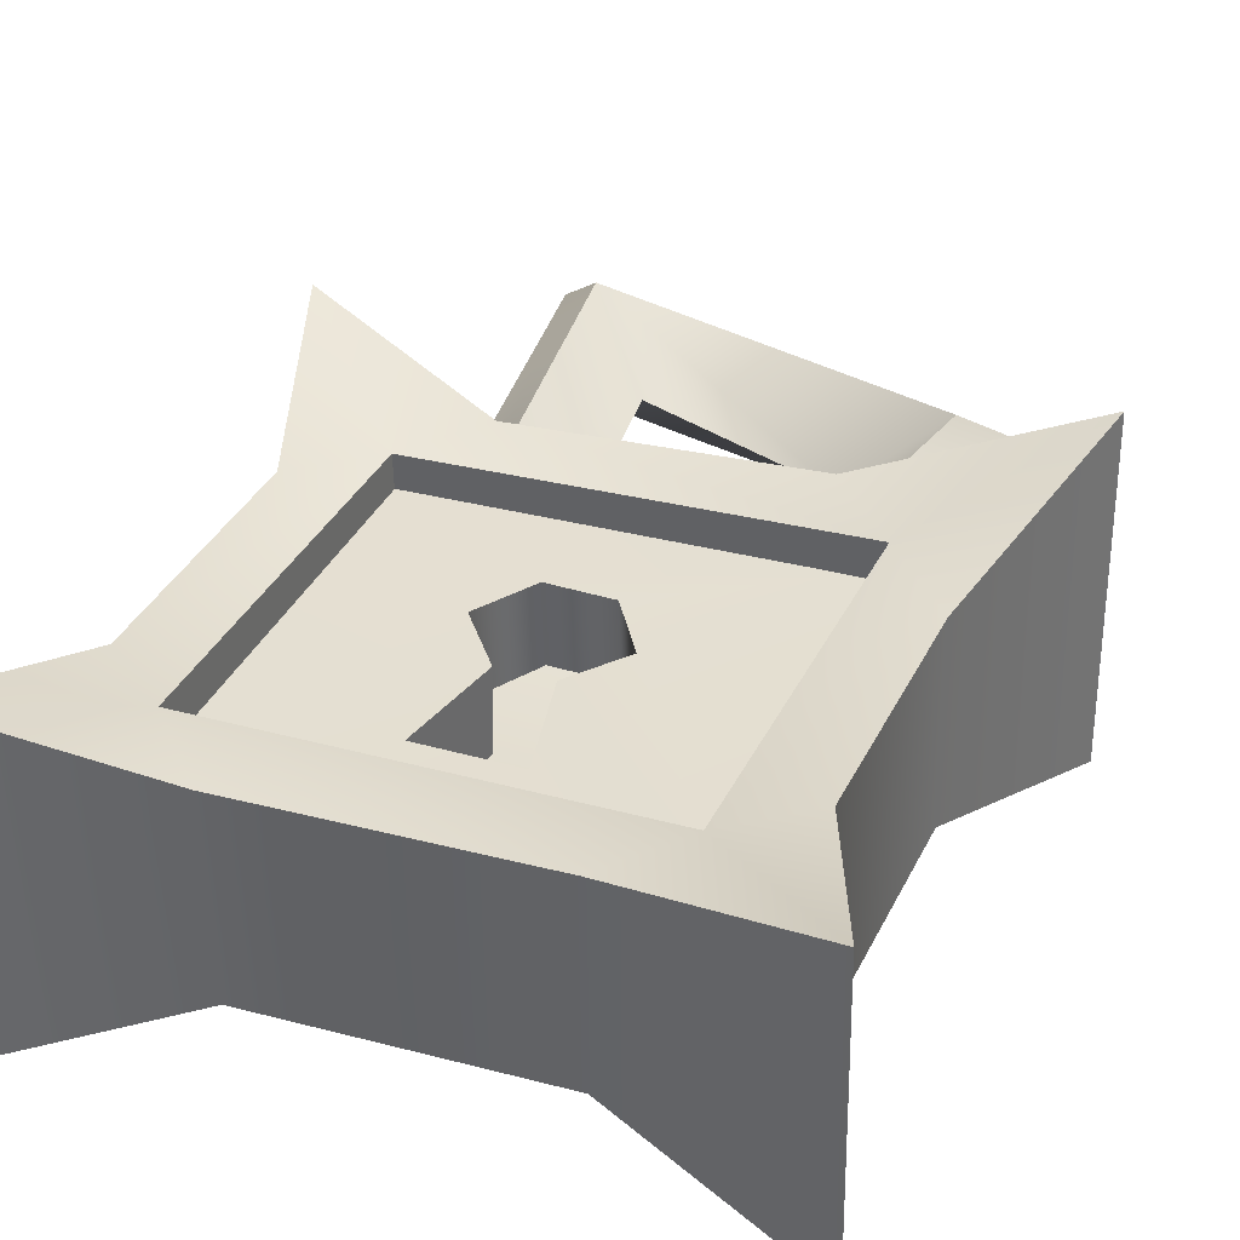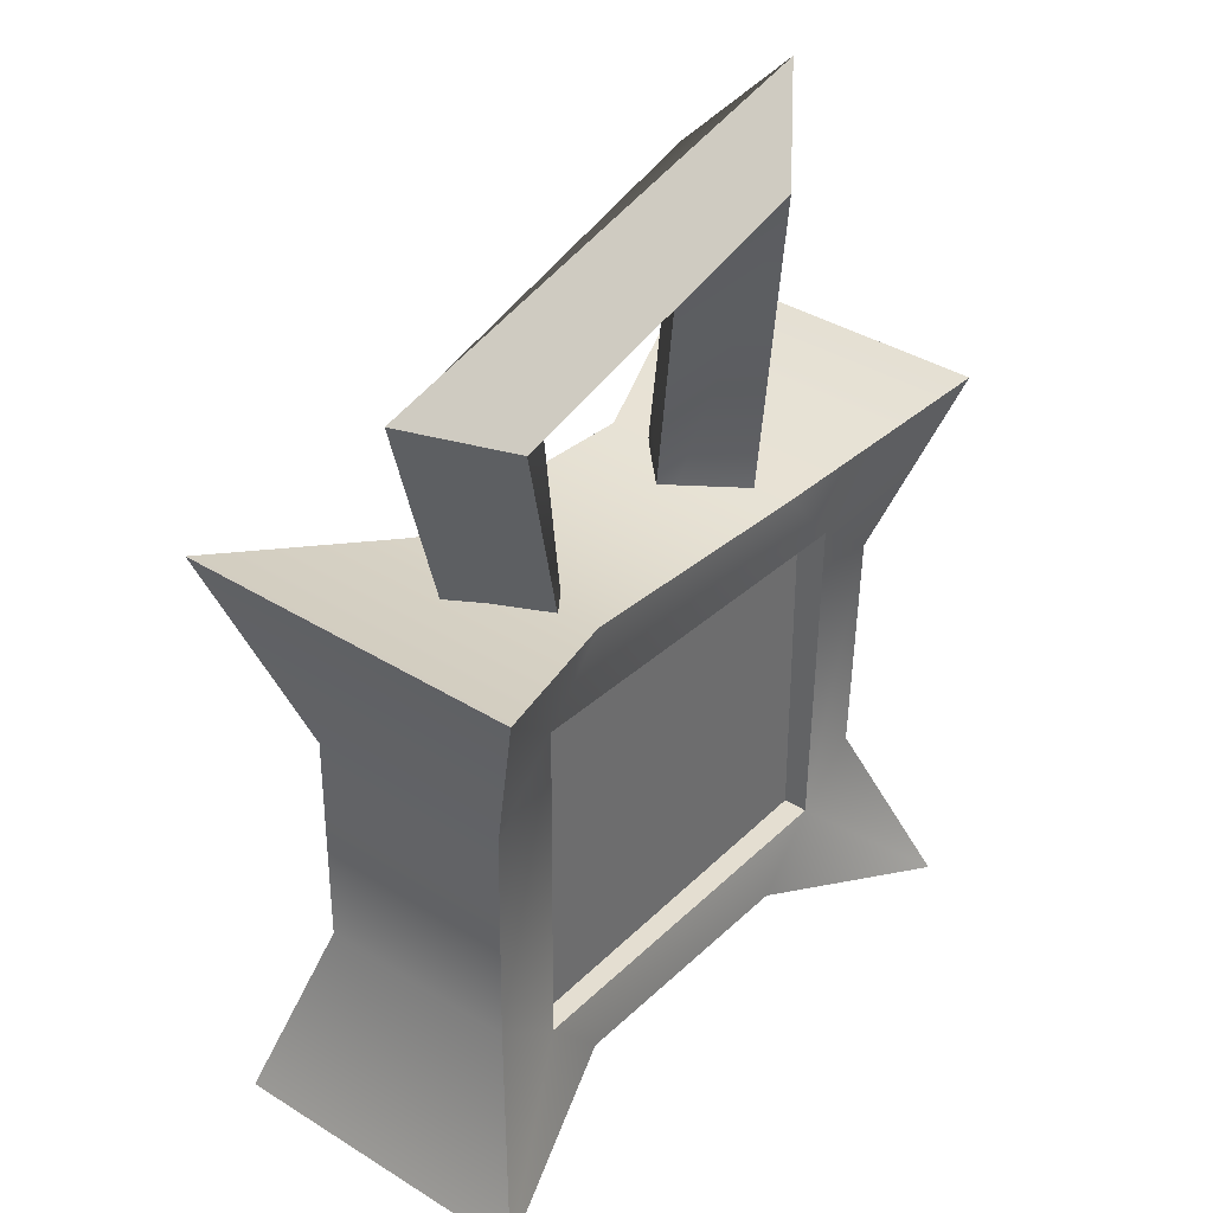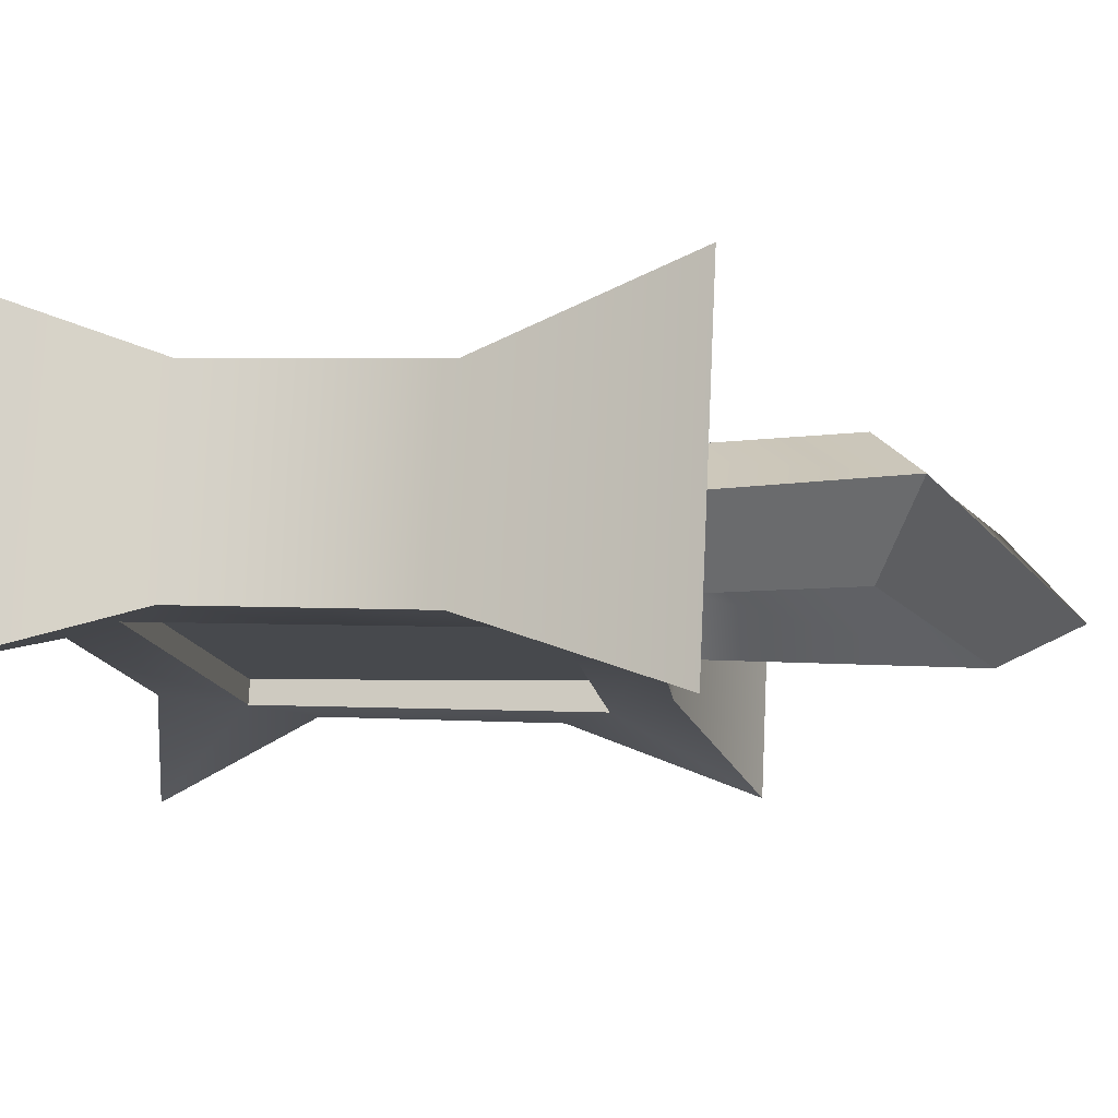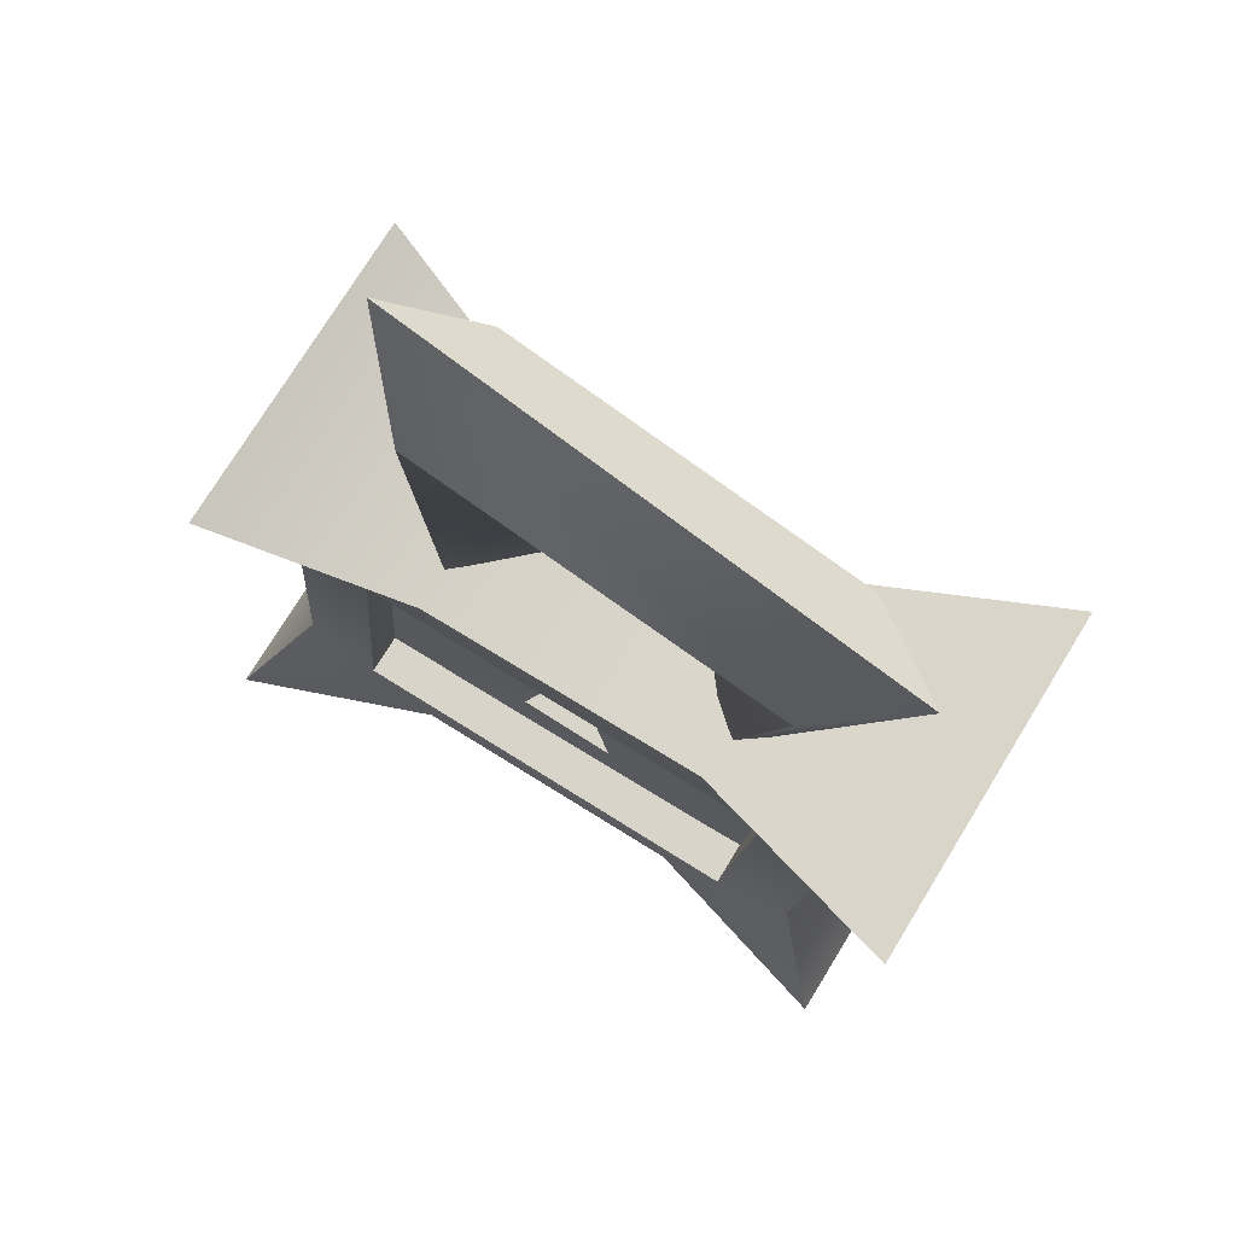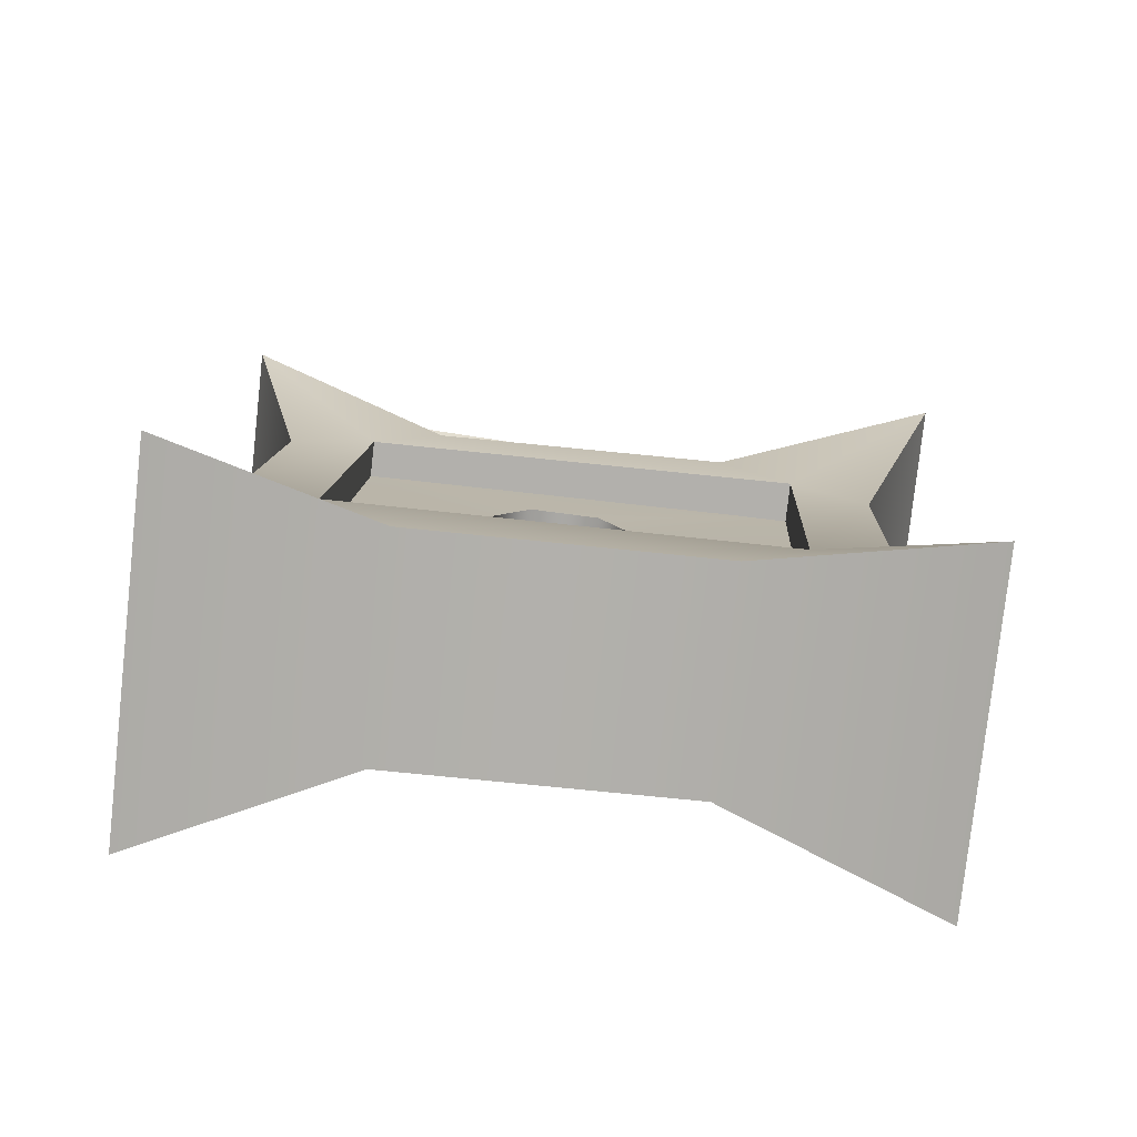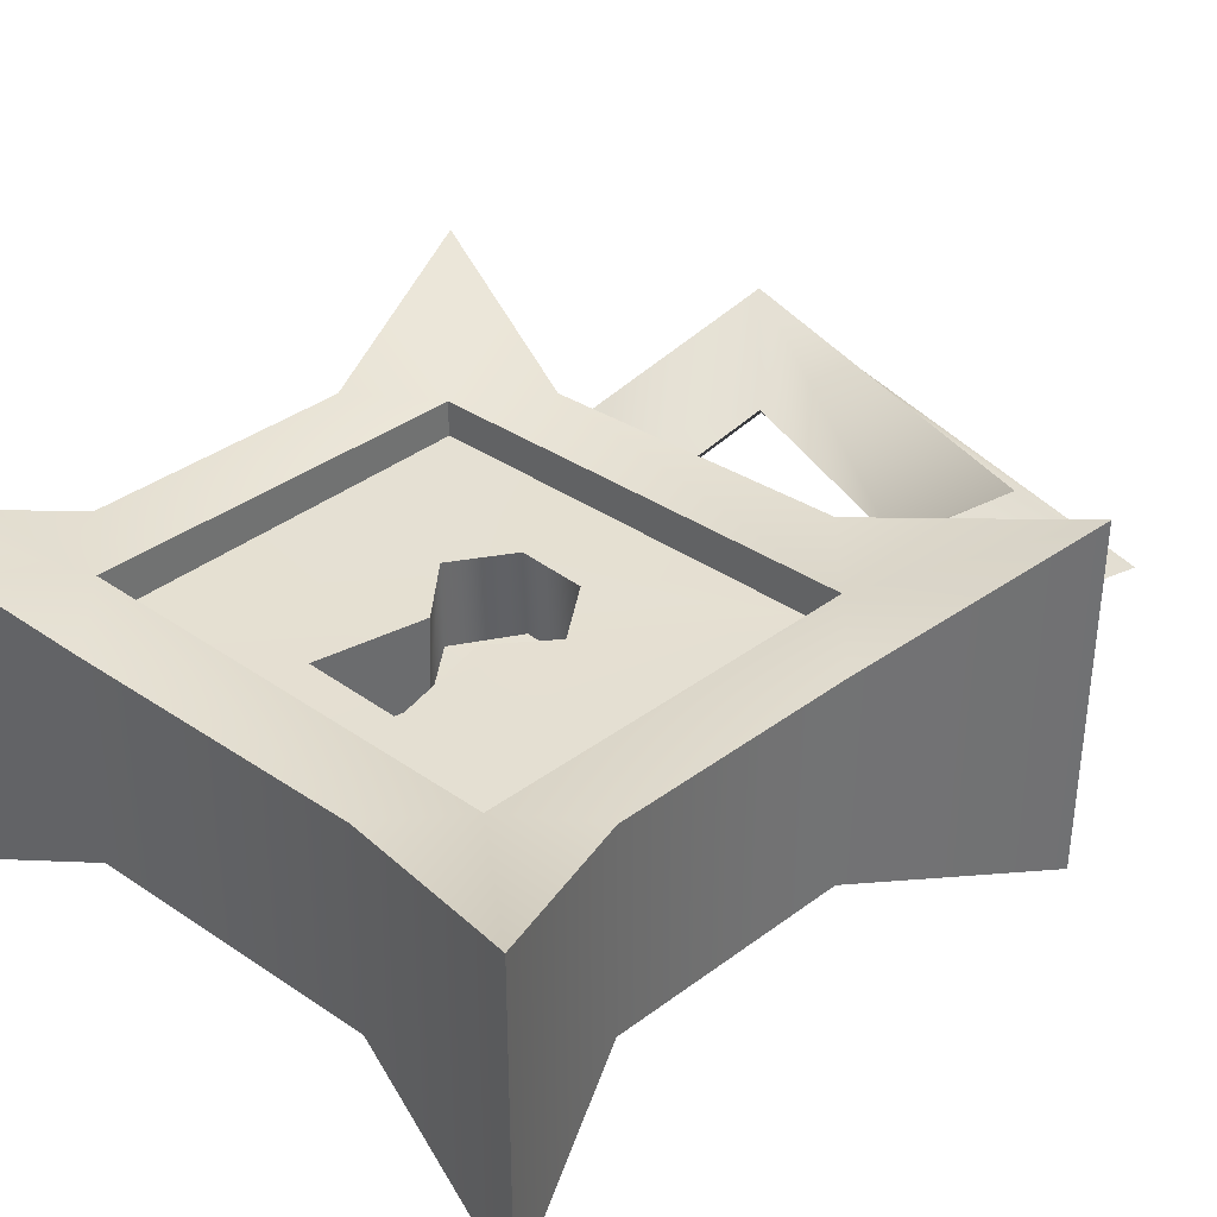
<metadata>
{"format":"obj","ext":"obj","renderer":"f3d","projection":"perspective","resolution":1024,"background":"white","views":[{"elev":39.6,"azim":20.9,"up":"+Z"},{"elev":34.7,"azim":125.8,"up":"+Y"},{"elev":-10.5,"azim":98.8,"up":"+Z"},{"elev":77.9,"azim":29.5,"up":"+Y"},{"elev":-76.2,"azim":-8.4,"up":"+Y"},{"elev":40.0,"azim":42.6,"up":"+Z"}]}
</metadata>
<code>
g meger3d_Char2_sundries_C8_3
v 0.0366 -0.07354 -0.01036
v -0.066 -0.072 -0.01227
v -0.03688 -0.03047 -0.01143
v 0.01058 -0.03121 -0.01055
v -0.03575 -0.1145 -0.01073
v 0.003062 -0.115 -0.008691
v -0.05387 -0.1918 -0.006977
v 0.01831 -0.1928 -0.003526
v 0.162 -0.2728 -0.03641
v 0.1688 0.05195 -0.04672
v -0.1784 0.04033 -0.05716
v -0.2228 -0.288 -0.04777
v 0.1662 0.05691 0.05606
v 0.03542 -0.0728 0.05294
v 0.009373 -0.03286 0.05274
v -0.03808 -0.03213 0.05185
v -0.1809 0.04529 0.04562
v 0.1594 -0.2678 0.06637
v 0.003541 -0.1116 0.05439
v 0.01862 -0.189 0.05955
v -0.1884 -0.2723 0.05561
v -0.06716 -0.0712 0.05103
v -0.05356 -0.188 0.0561
v -0.03527 -0.1111 0.05235
v 0.03542 -0.0728 0.05294
v 0.0366 -0.07354 -0.01036
v 0.01058 -0.03121 -0.01055
v 0.009373 -0.03286 0.05274
v -0.03688 -0.03047 -0.01143
v -0.03808 -0.03213 0.05185
v -0.066 -0.072 -0.01227
v -0.06716 -0.0712 0.05103
v -0.03575 -0.1145 -0.01073
v -0.03527 -0.1111 0.05235
v 0.003541 -0.1116 0.05439
v 0.003062 -0.115 -0.008691
v -0.03527 -0.1111 0.05235
v -0.03575 -0.1145 -0.01073
v -0.05387 -0.1918 -0.006977
v -0.05356 -0.188 0.0561
v -0.05356 -0.188 0.0561
v -0.05387 -0.1918 -0.006977
v 0.01831 -0.1928 -0.003526
v 0.01862 -0.189 0.05955
v 0.01862 -0.189 0.05955
v 0.01831 -0.1928 -0.003526
v 0.003062 -0.115 -0.008691
v 0.003541 -0.1116 0.05439
v 0.1885 -0.1971 0.09683
v 0.1939 -0.2033 -0.05392
v 0.2457 -0.3371 -0.09726
v 0.2371 -0.3273 0.139
v 0.2028 -0.02825 -0.06299
v 0.1974 -0.02201 0.08752
v 0.2526 0.1351 0.1341
v 0.2619 0.1244 -0.1223
v 0.2371 -0.3273 0.139
v 0.2457 -0.3371 -0.09726
v 0.09193 -0.2932 -0.05585
v 0.08653 -0.2869 0.09469
v -0.1238 -0.2916 0.08641
v -0.1185 -0.2978 -0.0641
v -0.2619 -0.3375 -0.126
v -0.2713 -0.3269 0.13
v 0.1885 -0.1971 0.09683
v 0.2371 -0.3273 0.139
v 0.1328 -0.2371 0.09676
v 0.1974 -0.02201 0.08752
v 0.1471 0.03451 0.08364
v 0.08653 -0.2869 0.09469
v -0.1716 -0.2388 0.08475
v -0.1238 -0.2916 0.08641
v -0.2713 -0.3269 0.13
v -0.2216 -0.1989 0.08157
v -0.1567 0.02562 0.07194
v -0.2124 -0.01436 0.07187
v -0.1105 0.07548 0.07401
v -0.2544 0.1275 0.1057
v 0.09925 0.08726 0.08198
v 0.2526 0.1351 0.1341
v 0.2457 -0.3371 -0.09726
v 0.1381 -0.2433 -0.05404
v 0.09193 -0.2932 -0.05585
v -0.1185 -0.2978 -0.0641
v -0.1663 -0.2451 -0.06601
v 0.1939 -0.2033 -0.05392
v 0.1524 0.02827 -0.06691
v 0.2028 -0.02825 -0.06299
v 0.2619 0.1244 -0.1223
v 0.1046 0.08102 -0.06882
v -0.1514 0.01937 -0.07856
v -0.207 -0.0206 -0.07868
v -0.2162 -0.2052 -0.06923
v -0.2619 -0.3375 -0.126
v -0.1051 0.06922 -0.07675
v -0.2458 0.1177 -0.131
v 0.09925 0.08726 0.08198
v 0.1046 0.08102 -0.06882
v 0.2619 0.1244 -0.1223
v 0.2526 0.1351 0.1341
v -0.1051 0.06922 -0.07675
v -0.1105 0.07548 0.07401
v -0.2544 0.1275 0.1057
v -0.2458 0.1177 -0.131
v -0.2713 -0.3269 0.13
v -0.2619 -0.3375 -0.126
v -0.2162 -0.2052 -0.06923
v -0.2216 -0.1989 0.08157
v -0.2124 -0.01436 0.07187
v -0.207 -0.0206 -0.07868
v -0.2124 -0.01436 0.07187
v -0.207 -0.0206 -0.07868
v -0.2458 0.1177 -0.131
v -0.2544 0.1275 0.1057
v 0.1374 0.0266 0.01293
v 0.2072 0.2483 0.007351
v 0.1426 0.2156 -0.04502
v 0.09622 0.02621 -0.03979
v 0.08994 0.02647 0.05327
v 0.04915 0.009462 0.001286
v 0.0726 0.1817 -0.003652
v 0.1372 0.2144 0.04873
v -0.131 0.2926 0.03518
v -0.07387 0.2281 -0.002596
v -0.1046 0.01766 0.04617
v -0.0572 0.01779 0.005828
v 0.2072 0.2483 0.007351
v 0.1374 0.0266 0.01293
v 0.08994 0.02647 0.05327
v 0.1372 0.2144 0.04873
v -0.1762 0.3499 -0.0202
v -0.131 0.2926 0.03518
v -0.1046 0.01766 0.04617
v -0.1458 0.01727 -0.006524
v 0.09622 0.02621 -0.03979
v 0.1426 0.2156 -0.04502
v 0.0726 0.1817 -0.003652
v 0.04915 0.009462 0.001286
v -0.07387 0.2281 -0.002596
v -0.1191 0.2854 -0.05796
v -0.0572 0.01779 0.005828
v -0.09835 0.01739 -0.0469
v -0.09835 0.01739 -0.0469
v -0.1191 0.2854 -0.05796
v -0.1762 0.3499 -0.0202
v -0.1458 0.01727 -0.006524
v 0.2072 0.2483 0.007351
v -0.1762 0.3499 -0.0202
v -0.1191 0.2854 -0.05796
v 0.1426 0.2156 -0.04502
v 0.1381 -0.2433 -0.05404
v 0.1524 0.02827 -0.06691
v 0.1471 0.03451 0.08364
v 0.1328 -0.2371 0.09676
v -0.1716 -0.2388 0.08475
v -0.1567 0.02562 0.07194
v -0.1514 0.01937 -0.07856
v -0.1663 -0.2451 -0.06601
v 0.1328 -0.2371 0.09676
v -0.1716 -0.2388 0.08475
v -0.1663 -0.2451 -0.06601
v 0.1381 -0.2433 -0.05404
v 0.1524 0.02827 -0.06691
v -0.1514 0.01937 -0.07856
v -0.1567 0.02562 0.07194
v 0.1471 0.03451 0.08364
g meger3d_Char2_sundries_C8_3_0
f 3 2 1
f 4 3 1
f 2 5 1
f 5 6 1
f 6 5 7
f 8 6 7
f 11 10 9
f 12 11 9
f 15 14 13
f 16 15 13
f 17 16 13
f 18 13 14
f 14 19 18
f 19 20 18
f 18 20 21
f 21 22 17
f 16 17 22
f 20 23 21
f 21 23 22
f 23 24 22
f 27 26 25
f 28 27 25
f 29 27 28
f 30 29 28
f 31 29 30
f 32 31 30
f 33 31 32
f 34 33 32
f 25 26 35
f 26 36 35
f 39 38 37
f 40 39 37
f 43 42 41
f 44 43 41
f 47 46 45
f 48 47 45
f 51 50 49
f 52 51 49
f 50 53 49
f 53 54 49
f 54 53 55
f 53 56 55
f 59 58 57
f 60 59 57
f 60 61 59
f 61 62 59
f 63 62 61
f 64 63 61
f 67 66 65
f 65 68 67
f 68 69 67
f 70 66 67
f 67 71 70
f 71 72 70
f 72 71 73
f 73 71 74
f 71 75 74
f 75 76 74
f 77 75 69
f 78 75 77
f 76 75 78
f 79 77 69
f 79 69 80
f 68 80 69
f 83 82 81
f 83 84 82
f 84 85 82
f 86 81 82
f 82 87 86
f 87 88 86
f 87 89 88
f 90 89 87
f 87 91 90
f 92 91 85
f 93 92 85
f 93 85 94
f 84 94 85
f 91 95 90
f 96 95 91
f 92 96 91
f 99 98 97
f 100 99 97
f 98 101 97
f 101 102 97
f 102 101 103
f 101 104 103
f 107 106 105
f 108 107 105
f 108 109 107
f 109 110 107
f 113 112 111
f 114 113 111
f 117 116 115
f 118 117 115
f 121 120 119
f 122 121 119
f 122 123 121
f 123 124 121
f 123 125 124
f 125 126 124
f 129 128 127
f 130 129 127
f 127 131 130
f 131 132 130
f 132 131 133
f 131 134 133
f 137 136 135
f 138 137 135
f 137 139 136
f 139 140 136
f 140 139 141
f 142 140 141
f 145 144 143
f 146 145 143
f 149 148 147
f 150 149 147
f 153 152 151
f 154 153 151
f 157 156 155
f 158 157 155
f 161 160 159
f 162 161 159
f 165 164 163
f 166 165 163

</code>
